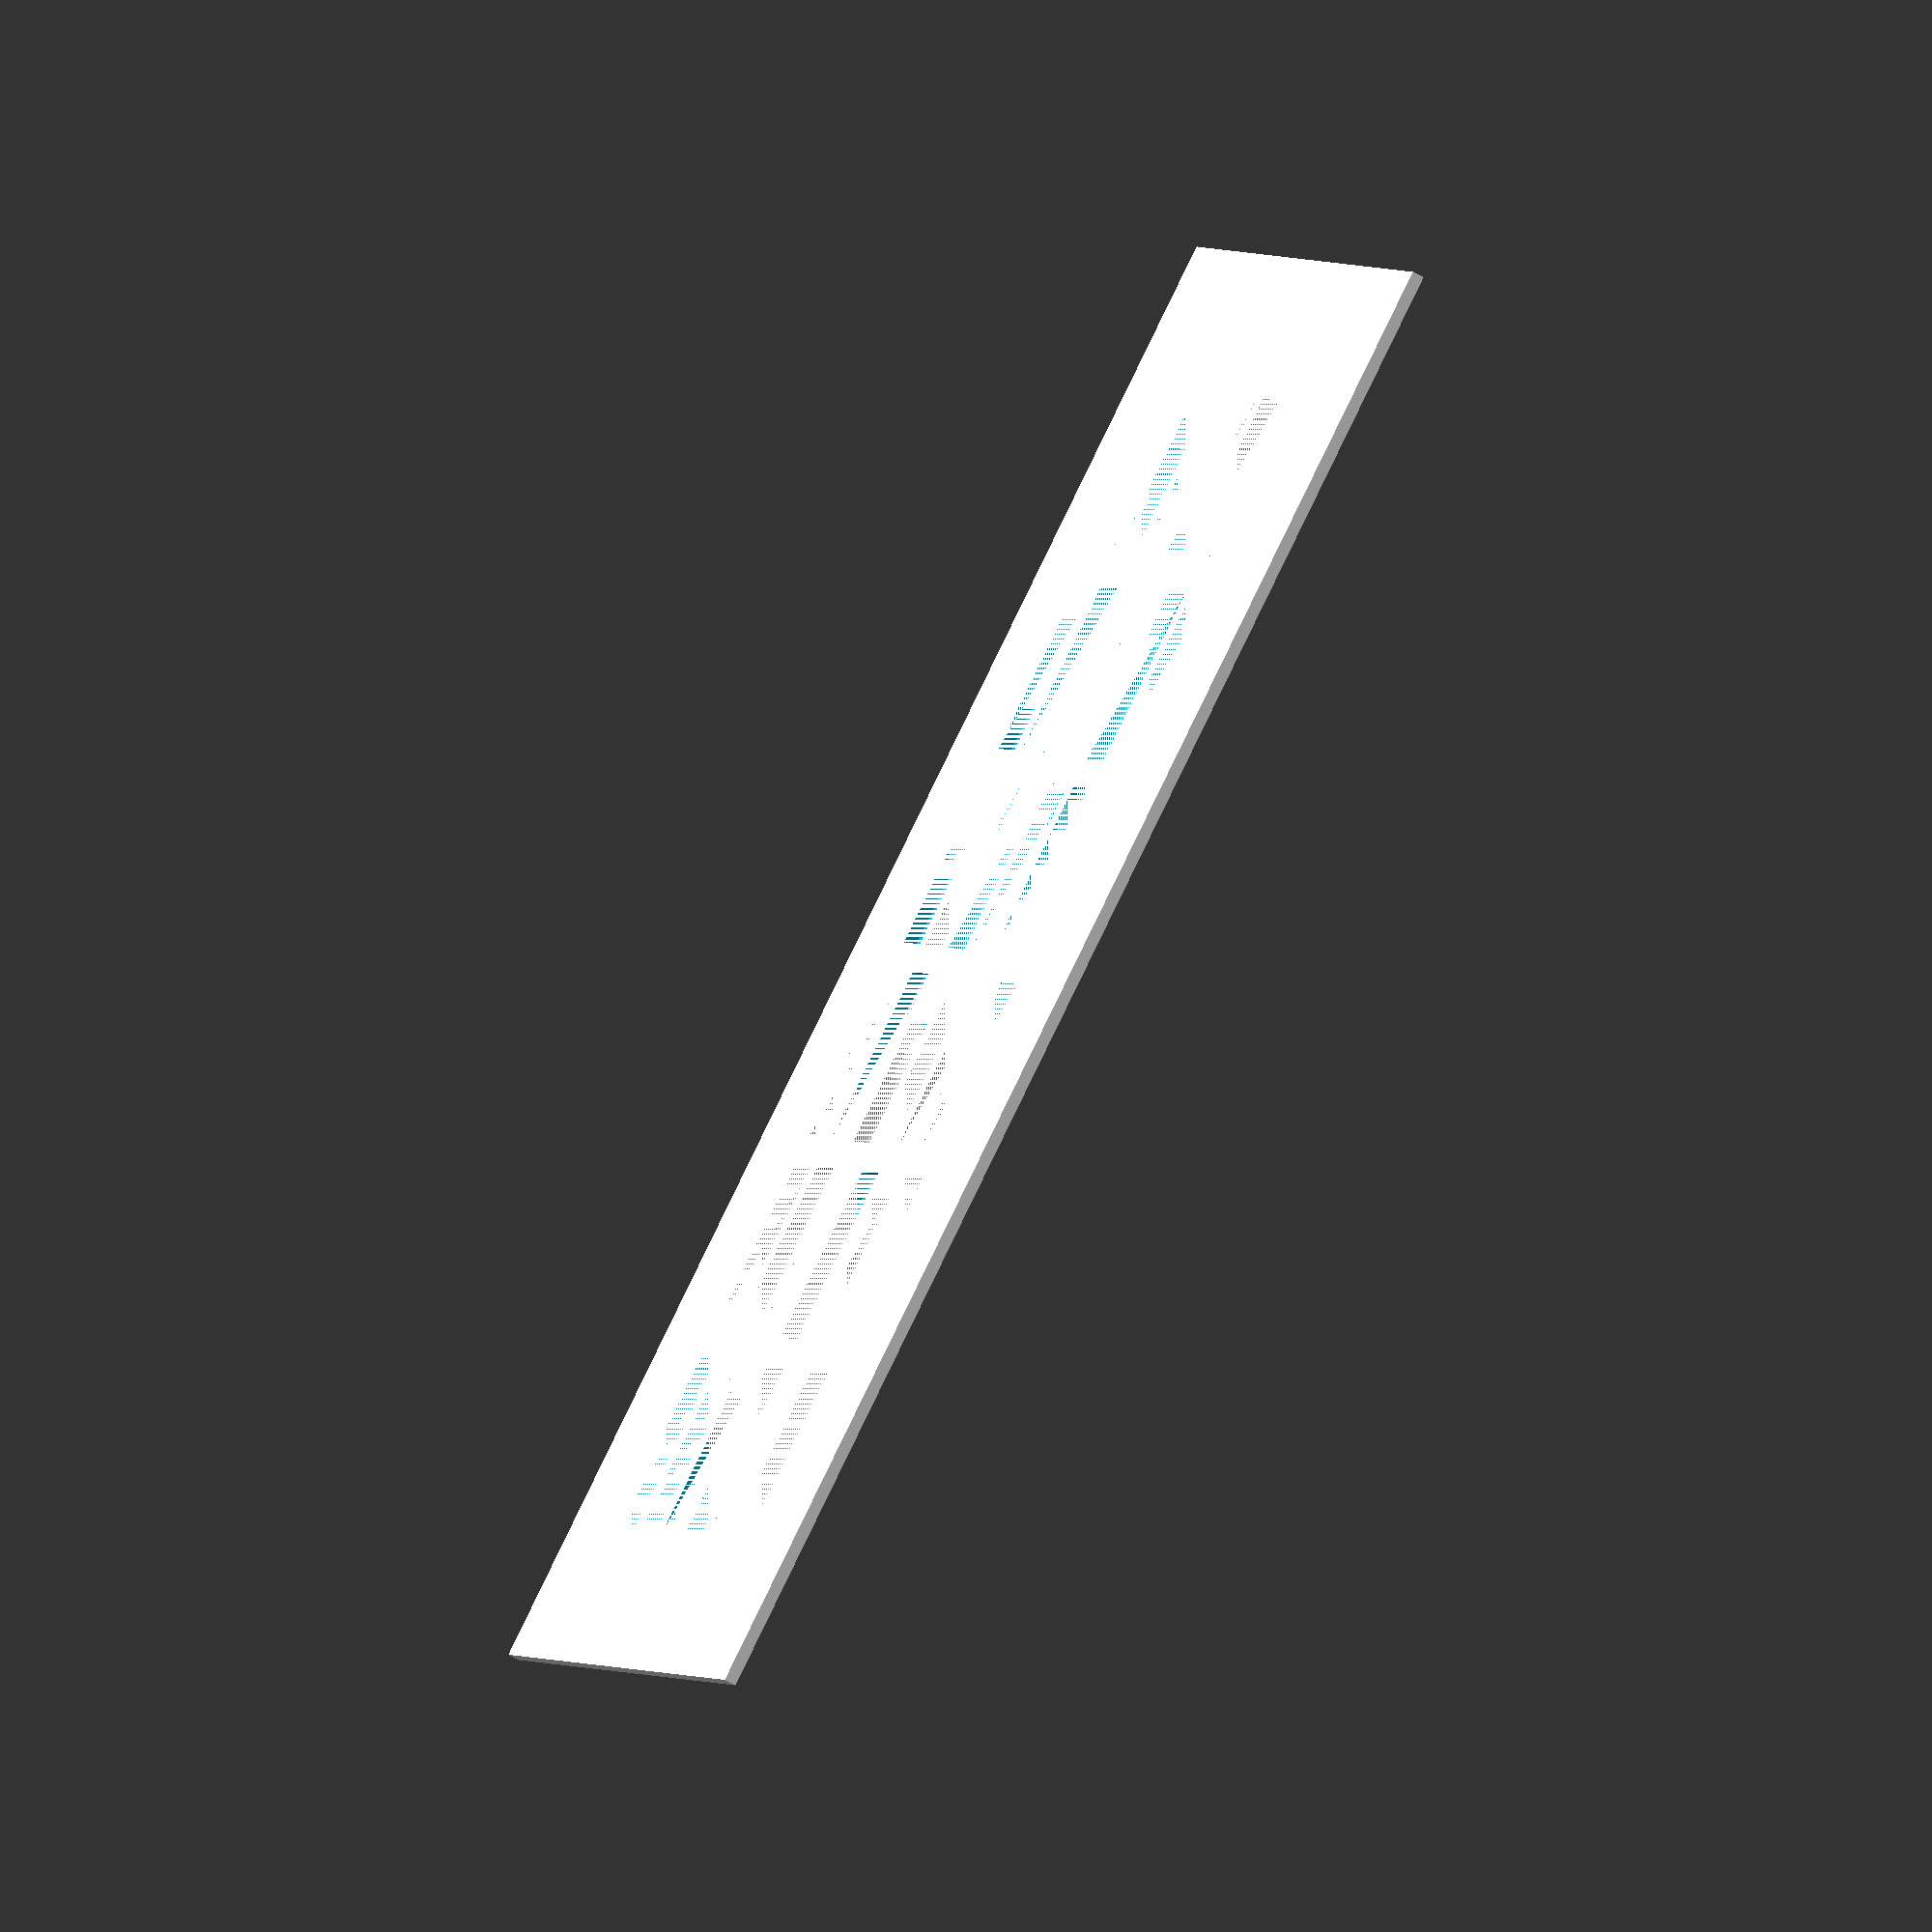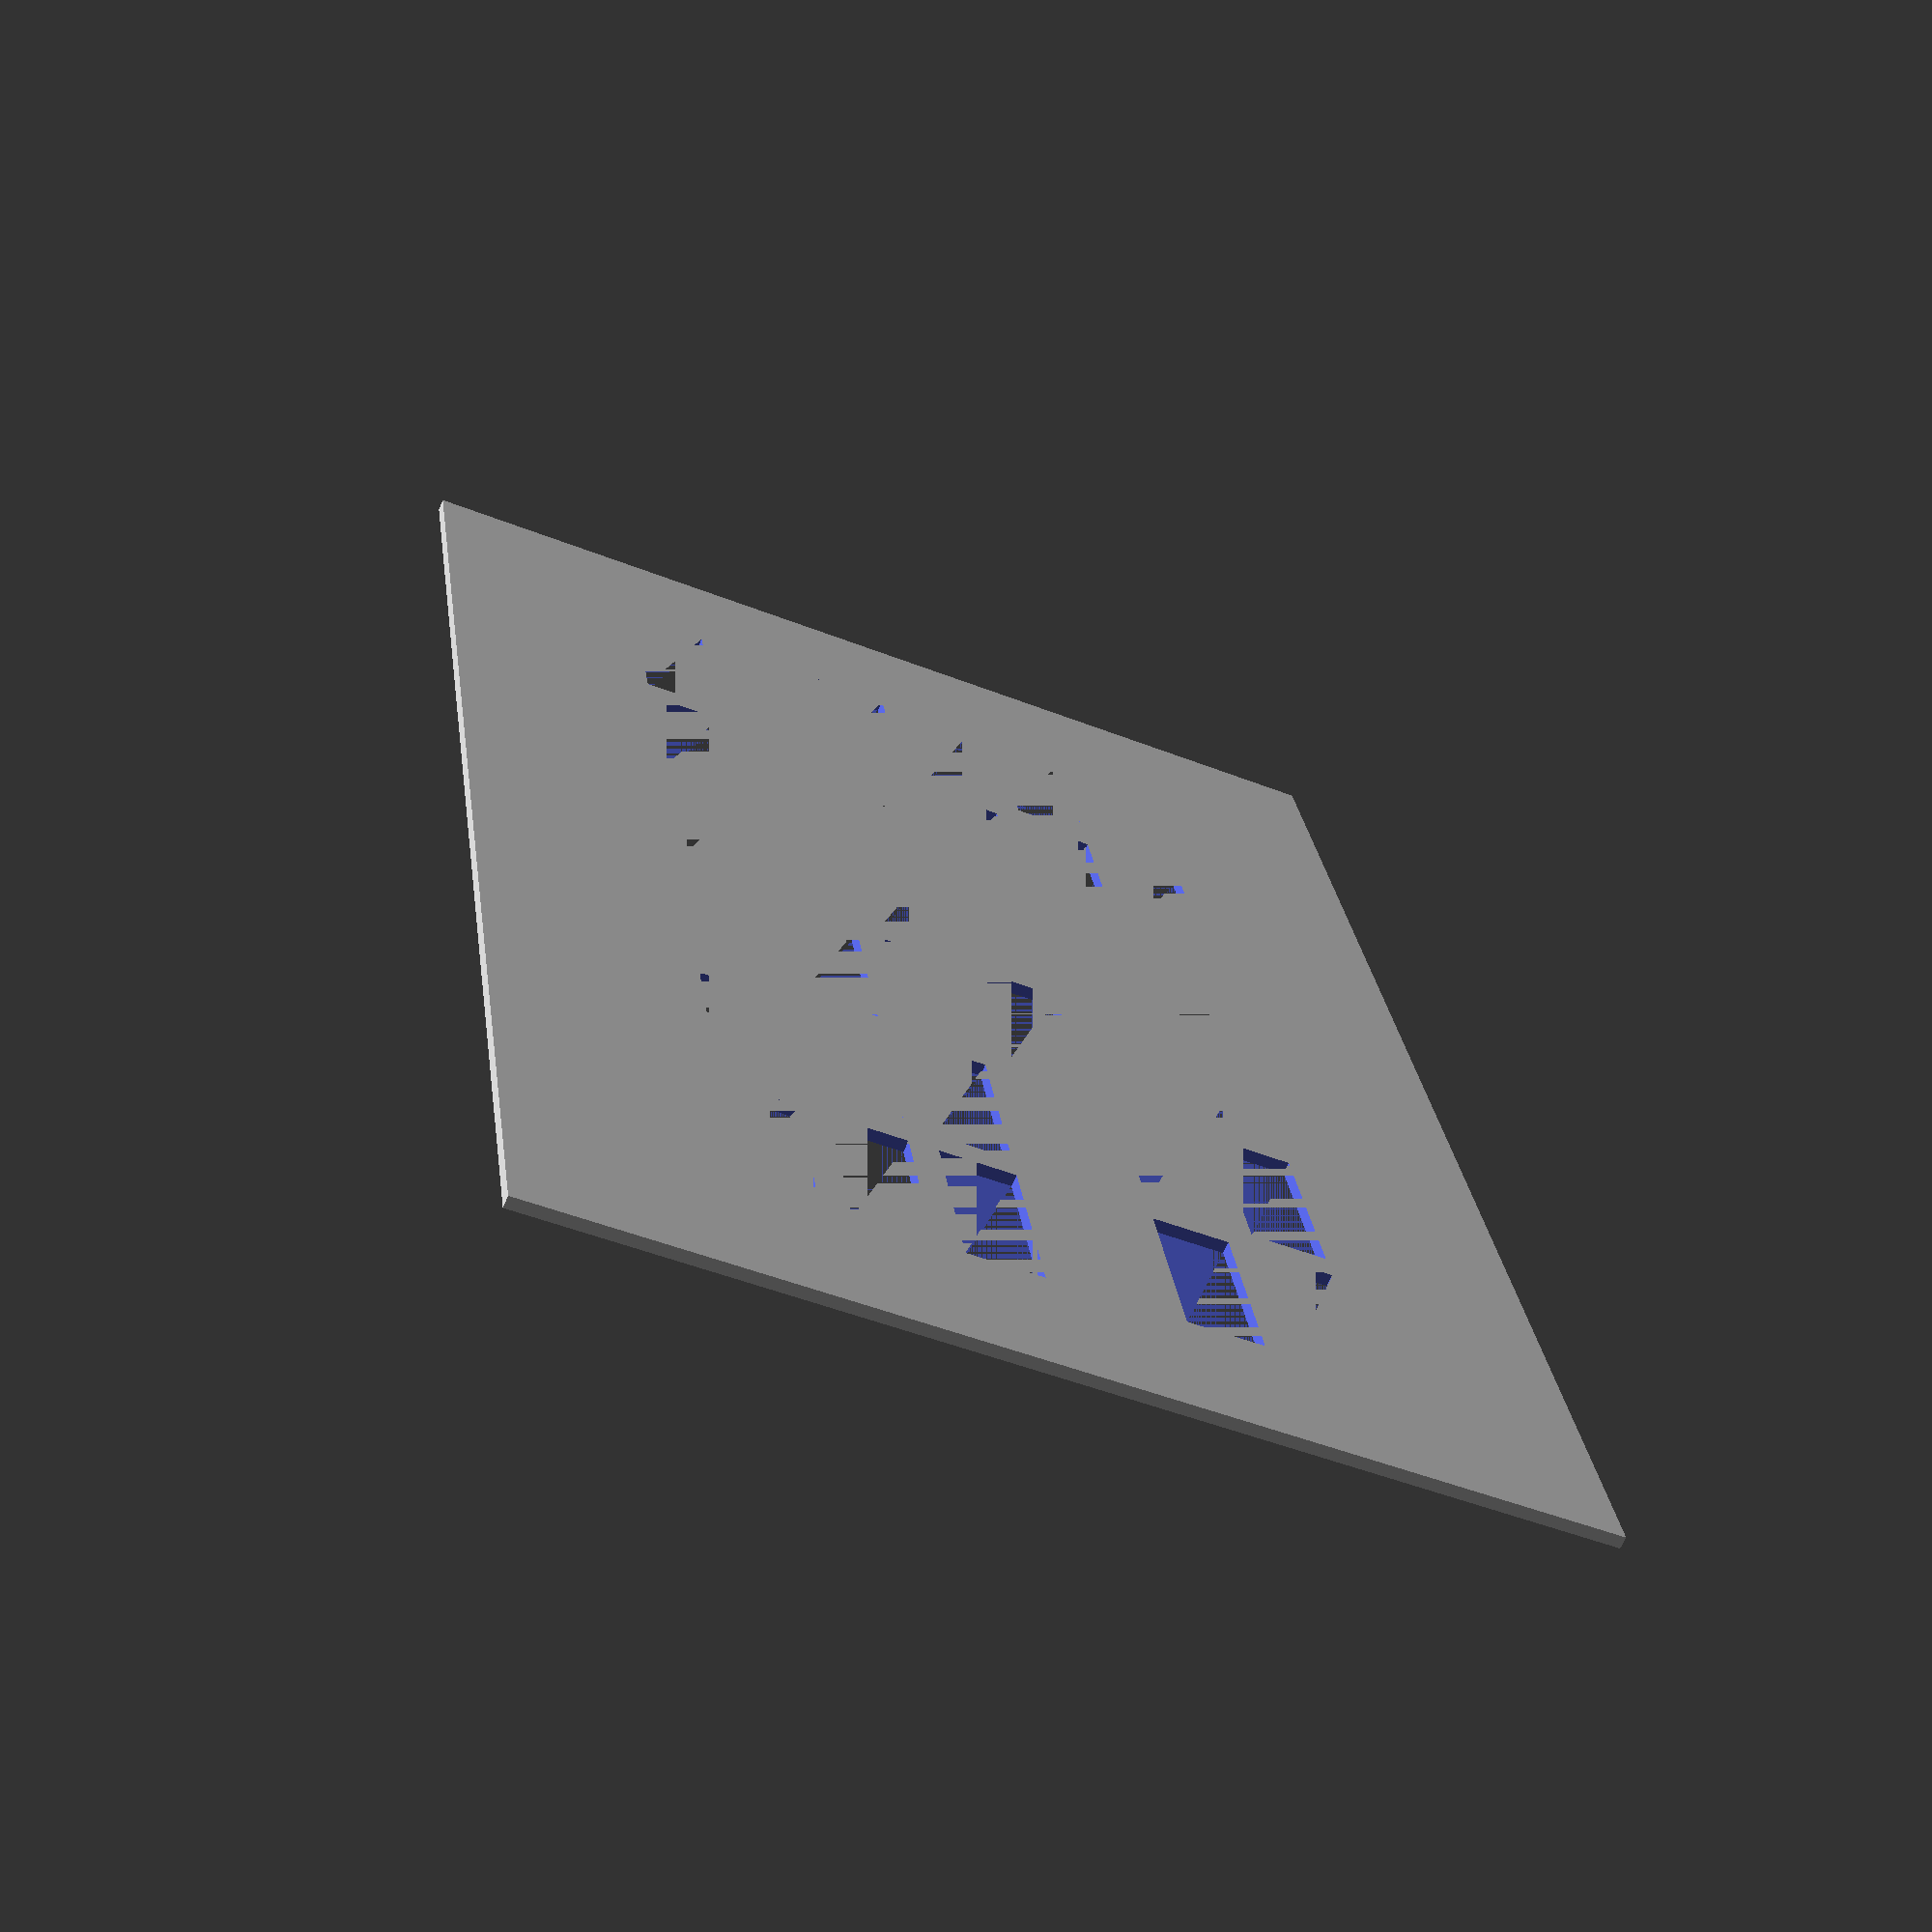
<openscad>
//Overall width (left-right) distance (in mm)
total_width = 258; //[40:400]
// Overall height (top-bottom) distance (in mm)
total_height = 174; // [50:300]
// Thickness of the sheet 
thickness = 2; // [0.5:5]
// Number of columns
number_columns = 6; // [1:15]
// Number of rows
number_rows = 6; // [1:15]
// Left margin (distance from left side of sheet to the first button, in mm)
left_margin = 25; // [0:50]
// Right margin (distance from right side of sheet to the first button, in mm)
right_margin = 25; // [0:50]
// Top margin (distance from top of sheet to the first button, in mm)
top_margin = 36; // [0:50]
// Bottom margin (distance from bottom of sheet to the last button, in mm)
bottom_margin = 36; // [0:50]
// Distance between the right edge of one button and the left edge of the next (in mm)
horizontal_gap = 5; // [2:30]
// Distance between the bottom edge of one button and the top edge of the next (in mm)
vertical_gap = 5; // [2:30]

module makebuttons(number_columns,number_rows,left_margin,top_margin,button_width,button_height,horizontal_gap,vertical_gap) {

for ( i = [0 : number_columns-1] )
{
	for (j = [0 : number_rows-1])
    translate([left_margin + i * (button_width + horizontal_gap), top_margin + j * (button_height + vertical_gap), 0])
	linear_extrude(height=thickness)
   square([button_width,button_height]);
}

}

button_height = (total_height - top_margin - bottom_margin - (number_rows-1)*vertical_gap ) / number_rows;

button_width = (total_width - left_margin - right_margin - (number_columns-1)*horizontal_gap ) / number_columns;

difference() {
linear_extrude(height = thickness)
square([total_width,total_height]);

makebuttons(number_columns,number_rows,left_margin,top_margin,button_width,button_height,horizontal_gap,vertical_gap);
}
</openscad>
<views>
elev=66.4 azim=155.0 roll=61.1 proj=o view=solid
elev=66.2 azim=81.9 roll=336.8 proj=p view=wireframe
</views>
